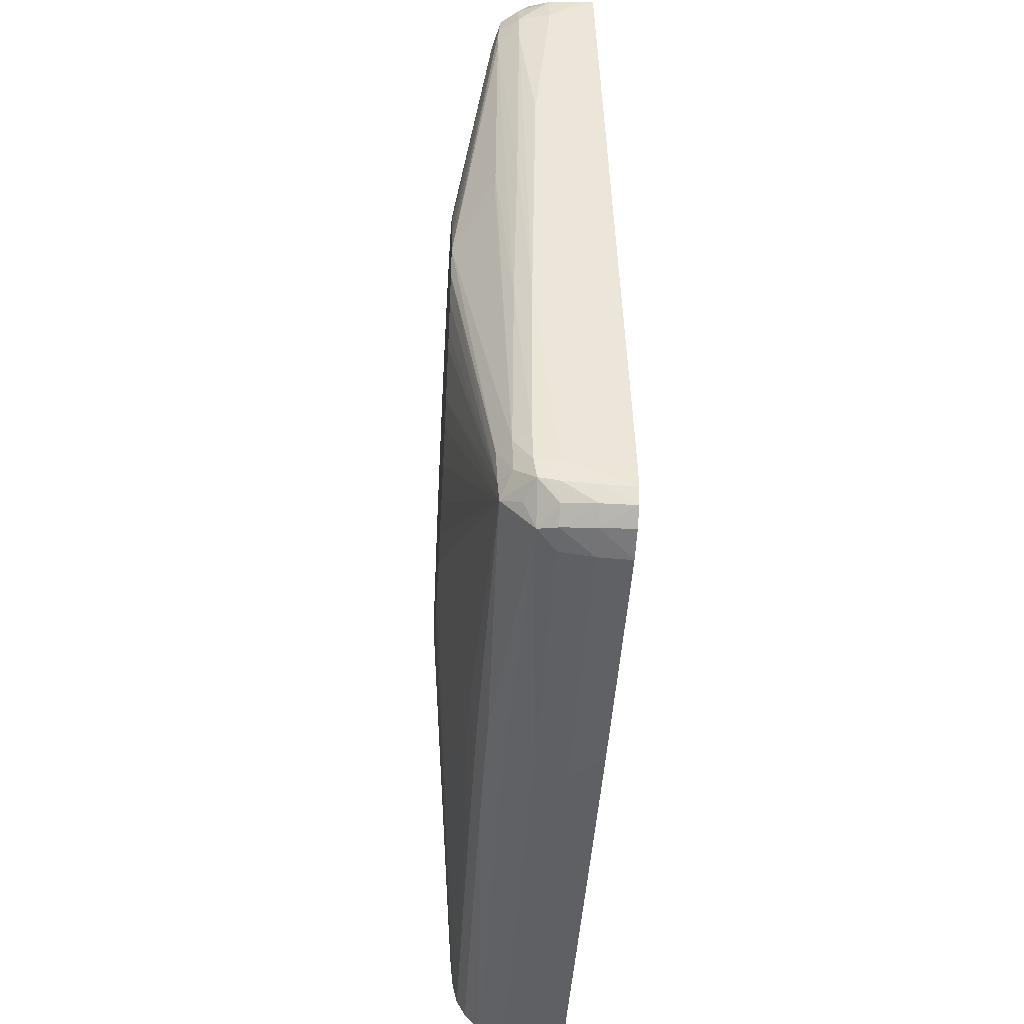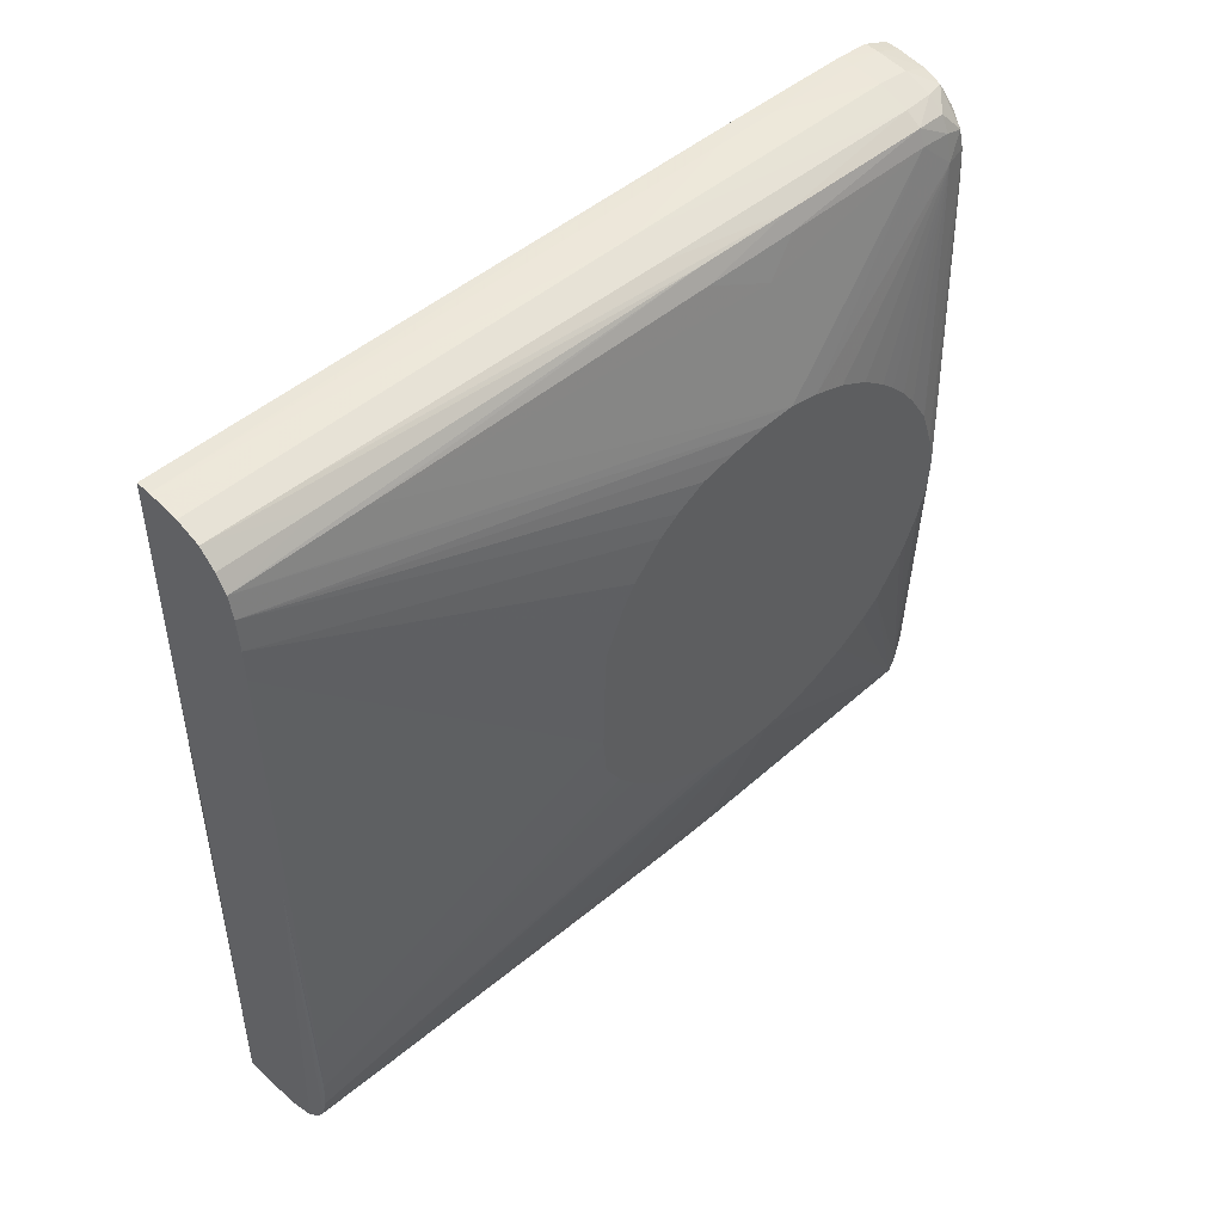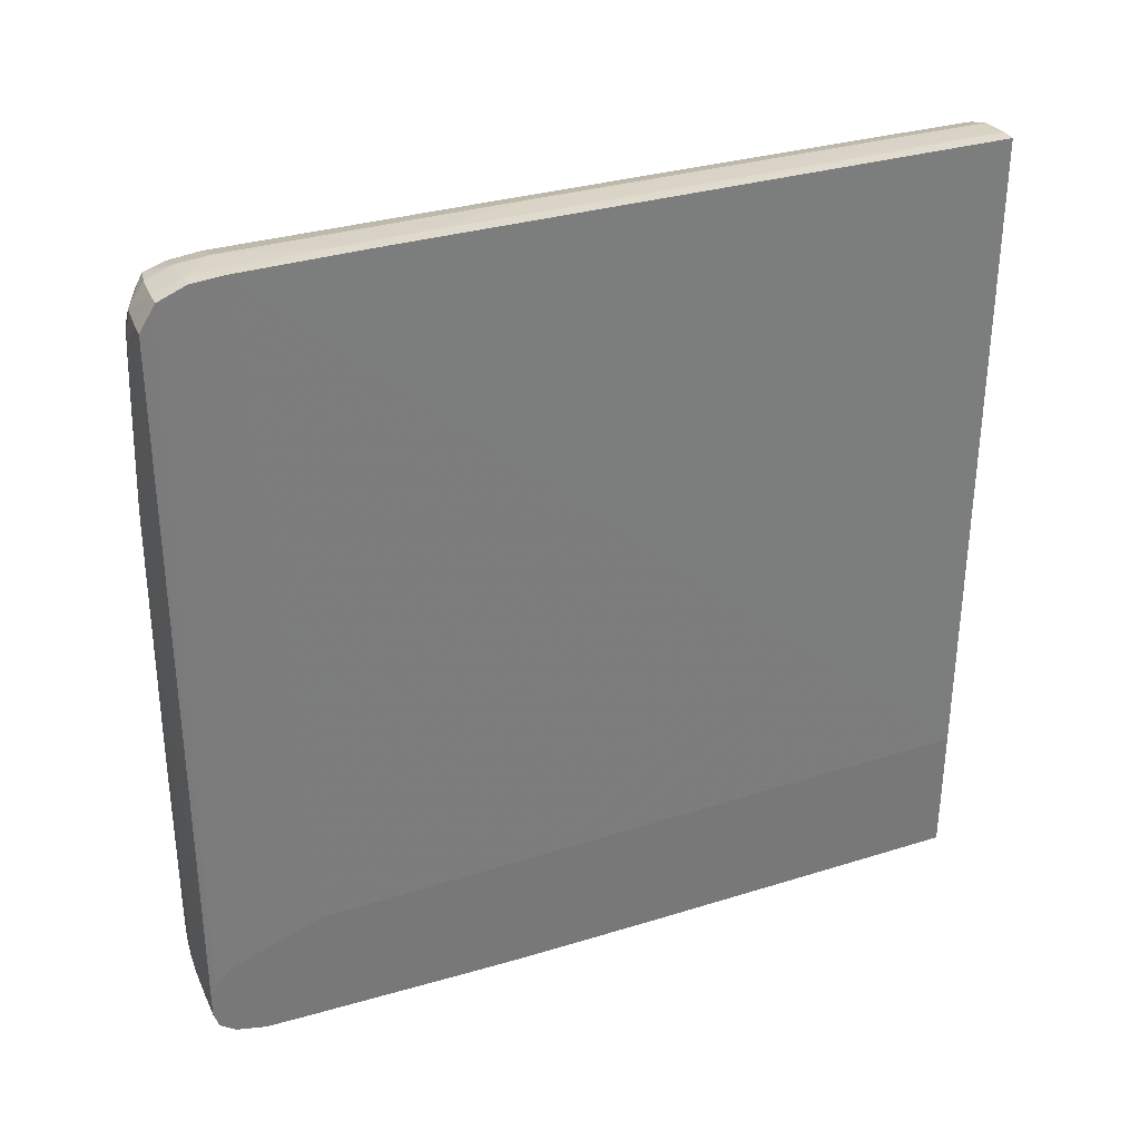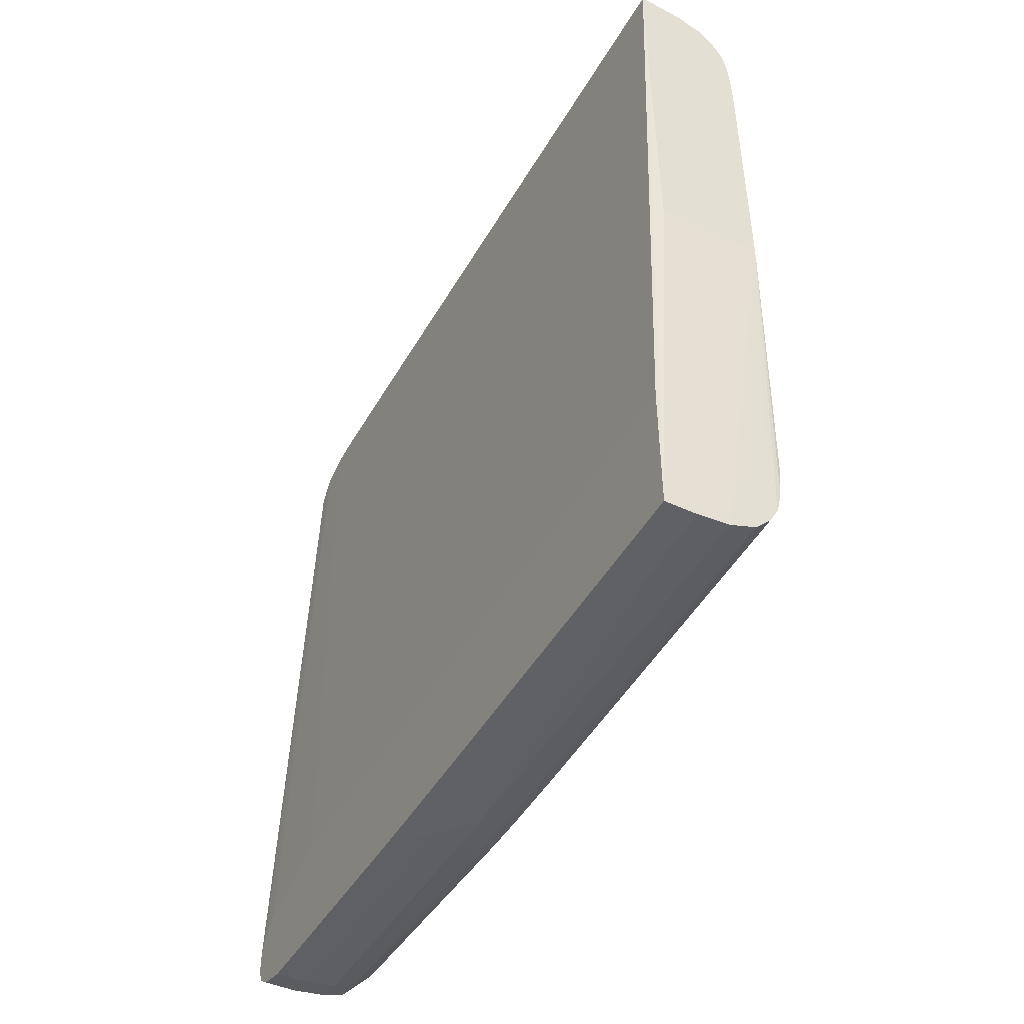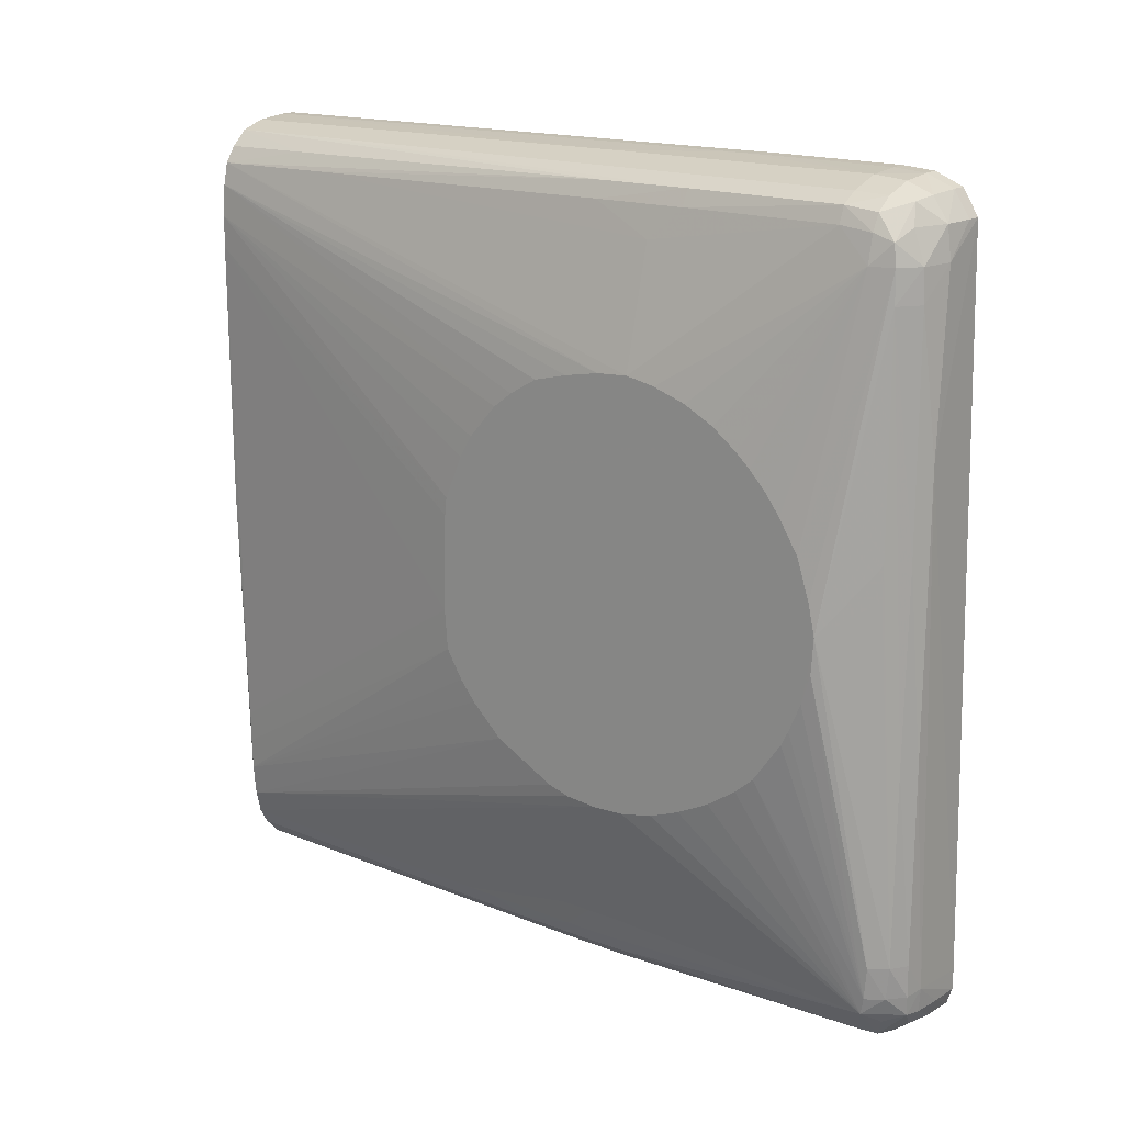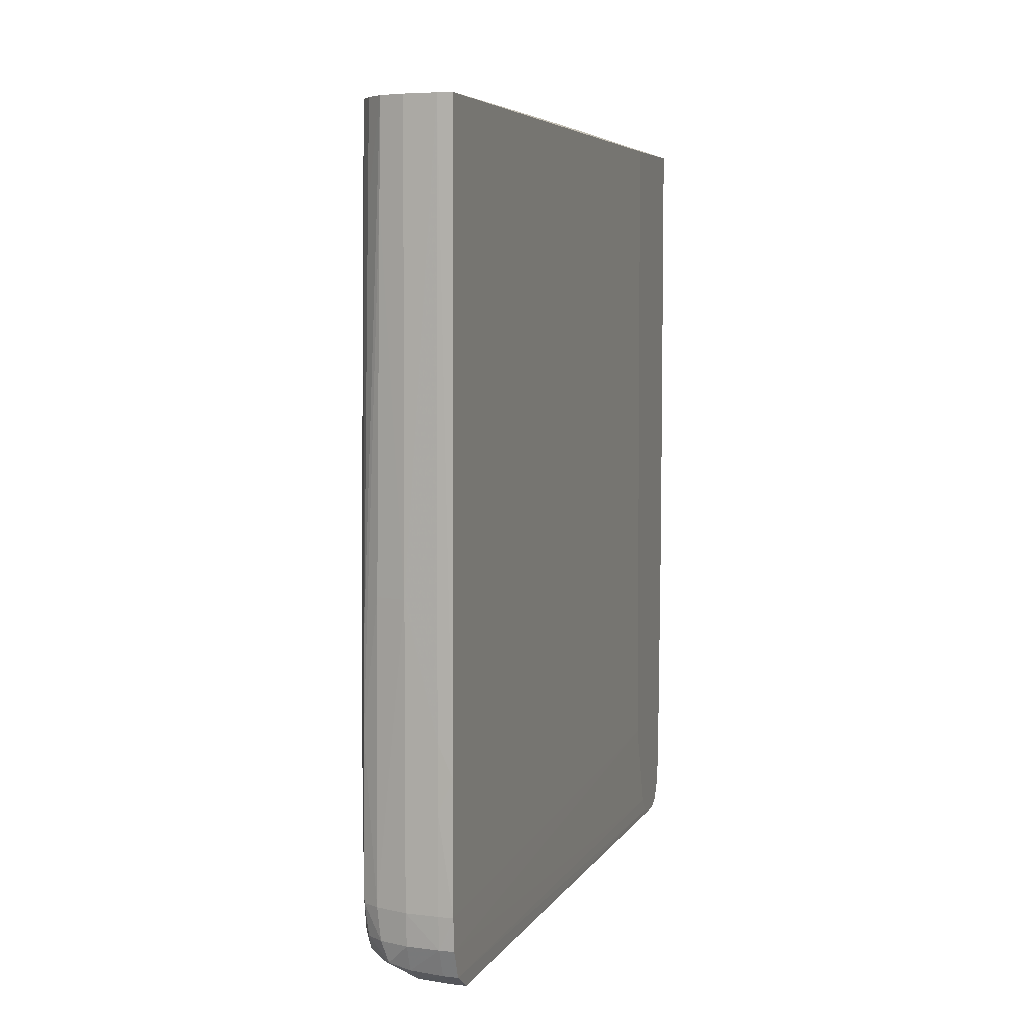
<metadata>
{"format":"obj","ext":"obj","renderer":"f3d","projection":"perspective","resolution":1024,"background":"white","views":[{"elev":-44.2,"azim":-3.5,"up":"+Z"},{"elev":48.0,"azim":-133.4,"up":"+Z"},{"elev":33.6,"azim":67.0,"up":"+Z"},{"elev":-47.1,"azim":151.4,"up":"+Z"},{"elev":17.3,"azim":-51.6,"up":"+Z"},{"elev":6.1,"azim":16.0,"up":"+Y"}]}
</metadata>
<code>
v -0.02654 -0.01705 -0.01564
v -0.02654 -0.01705 -0.01043
v -0.02654 -0.04823 -0.01321
v -0.02654 -0.04382 -0.01071
v -0.02654 -0.0474 -0.01196
v -0.02654 -0.04801 -0.0126
v -0.02721 -0.04795 0.01419
v -0.02721 -0.04735 0.01514
v -0.02777 -0.04734 0.01514
v -0.02777 -0.04794 0.01419
v -0.029 -0.04785 0.01419
v -0.029 -0.04726 0.01507
v -0.02777 -0.04628 0.01556
v -0.02721 -0.04628 0.01557
v -0.02721 -0.04504 0.01566
v -0.02777 -0.04504 0.01564
v -0.029 -0.04504 0.01555
v -0.029 -0.04628 0.01544
v -0.02984 -0.0471 0.01494
v -0.03025 -0.04733 0.01417
v -0.03093 -0.04704 0.01375
v -0.03071 -0.04628 0.01462
v -0.03009 -0.04628 0.01508
v -0.03082 -0.04504 0.01476
v -0.03103 -0.04628 0.01401
v -0.03106 -0.04504 0.01414
v -0.0311 -0.03887 0.01413
v -0.0308 -0.03887 0.01475
v -0.0302 -0.04504 0.01515
v -0.029 -0.03394 0.01549
v -0.02777 -0.03887 0.01564
v -0.02777 -0.04134 0.01565
v -0.02721 -0.04011 0.01566
v -0.02721 -0.01669 0.01545
v -0.02777 -0.01669 0.01545
v -0.029 -0.01913 0.01536
v -0.029 -0.01669 0.01533
v -0.02994 -0.01669 0.01501
v -0.02998 -0.02037 0.01504
v -0.03013 -0.03394 0.0151
v -0.03077 -0.03517 0.01471
v -0.03109 -0.03517 0.01409
v -0.03142 -0.03764 0.01296
v -0.03101 -0.0216 0.01389
v -0.03262 -0.03771 0.00843
v -0.03097 -0.01669 0.01381
v -0.0306 -0.02037 0.01449
v -0.03055 -0.01669 0.01443
v -0.03116 -0.01669 0.01296
v -0.03262 -0.03647 0.008347
v -0.03262 -0.04016 0.007799
v -0.03262 -0.03887 0.008216
v -0.03126 -0.04628 0.01296
v -0.03101 -0.04716 0.01296
v -0.03262 -0.04483 0.003318
v -0.03262 -0.04533 0.001818
v -0.03262 -0.0435 0.005288
v -0.03262 -0.04408 0.004527
v -0.03262 -0.04286 0.005962
v -0.03262 -0.0423 0.006467
v -0.03262 -0.04133 0.0072
v -0.03262 -0.03064 0.005186
v -0.03262 -0.02941 0.002647
v -0.03262 -0.04559 0.000618
v -0.03105 -0.04721 0.01172
v -0.0311 -0.04725 0.003086
v -0.0311 -0.04725 0.001851
v -0.03051 -0.04784 -0.01172
v -0.031 -0.04722 -0.01172
v -0.03047 -0.04771 -0.01296
v -0.03094 -0.04709 -0.01296
v -0.03262 -0.0455 -0.0007171
v -0.03262 -0.04516 -0.001852
v -0.03262 -0.04469 -0.002948
v -0.03262 -0.04441 -0.003504
v -0.03262 -0.04331 -0.005057
v -0.03262 -0.04258 -0.005703
v -0.03262 -0.04143 -0.006487
v -0.03262 -0.04016 -0.007127
v -0.03262 -0.03895 -0.007601
v -0.03262 -0.03764 -0.007873
v -0.03262 -0.0364 -0.007935
v -0.03131 -0.0364 -0.01296
v -0.03132 -0.03517 -0.01296
v -0.03132 -0.03394 -0.01296
v -0.0313 -0.03024 -0.01296
v -0.03098 -0.02037 -0.01386
v -0.03096 -0.01705 -0.01382
v -0.03116 -0.01705 -0.01296
v -0.03262 -0.03517 -0.007831
v -0.03262 -0.02934 0.00195
v -0.03262 -0.0343 -0.007588
v -0.03262 -0.03189 -0.006347
v -0.03262 -0.03064 -0.005167
v -0.03262 -0.03002 -0.004407
v -0.03262 -0.02937 -0.003325
v -0.03262 -0.02925 -0.001803
v -0.03127 -0.01669 0.01049
v -0.03125 -0.01669 0.01172
v -0.03262 -0.03013 0.004321
v -0.03262 -0.03179 0.006473
v -0.03262 -0.03255 0.007064
v -0.03262 -0.03368 0.007726
v -0.03262 -0.03505 0.008077
v -0.02728 -0.01669 0.0001503
v -0.03126 -0.01669 0.0001503
v -0.03131 -0.01705 -0.009255
v -0.0313 -0.01705 -0.01049
v -0.03128 -0.01705 -0.01172
v -0.03062 -0.01705 -0.01444
v -0.0307 -0.03147 -0.01458
v -0.03102 -0.029 -0.01394
v -0.03102 -0.03024 -0.01395
v -0.03103 -0.03394 -0.01396
v -0.03103 -0.03517 -0.01395
v -0.03102 -0.0364 -0.01394
v -0.03068 -0.03517 -0.01457
v -0.03069 -0.03394 -0.01458
v -0.03008 -0.03147 -0.01511
v -0.03008 -0.03394 -0.01511
v -0.03007 -0.03517 -0.0151
v -0.03005 -0.0364 -0.01509
v -0.029 -0.03517 -0.0155
v -0.029 -0.03394 -0.01552
v -0.029 -0.0179 -0.01549
v -0.02777 -0.01913 -0.01563
v -0.02777 -0.03147 -0.01564
v -0.02777 -0.03394 -0.01564
v -0.02777 -0.03517 -0.01563
v -0.02777 -0.03764 -0.01557
v -0.029 -0.0364 -0.01547
v -0.02975 -0.04628 -0.0149
v -0.03067 -0.0364 -0.01455
v -0.03087 -0.04695 -0.01361
v -0.02974 -0.04818 -0.01372
v -0.02986 -0.04823 -0.01296
v -0.029 -0.04829 -0.01296
v -0.029 -0.04822 -0.01386
v -0.02777 -0.048 -0.01457
v -0.029 -0.04784 -0.01448
v -0.0297 -0.04702 -0.01486
v -0.03013 -0.04739 -0.01407
v -0.029 -0.04628 -0.01511
v -0.029 -0.04723 -0.01496
v -0.02777 -0.04628 -0.01528
v -0.02654 -0.04504 -0.01539
v -0.02654 -0.04628 -0.01534
v -0.02654 -0.03764 -0.0156
v -0.02654 -0.0364 -0.01563
v -0.02654 -0.03517 -0.01565
v -0.02654 -0.03024 -0.01568
v -0.02654 -0.02283 -0.01566
v -0.02777 -0.01705 -0.01562
v -0.029 -0.01705 -0.01549
v -0.02721 -0.01669 0.009413
v -0.03 -0.01705 -0.01509
v -0.02654 -0.04802 -0.01461
v -0.02654 -0.04741 -0.01506
v -0.02777 -0.04738 -0.01504
v -0.02777 -0.04823 -0.01396
v -0.02654 -0.04823 -0.01399
v -0.02964 -0.04814 0.006369
v -0.02984 -0.04821 -0.00432
v -0.02989 -0.04824 -0.01172
v -0.03045 -0.04785 -0.00432
v -0.03032 -0.04787 0.003086
v -0.03024 -0.04781 0.01172
v -0.03024 -0.04775 0.01296
v -0.029 -0.04801 0.01296
f 135 137 136
f 135 136 70
f 76 77 134
f 135 70 134
f 70 71 134
f 76 71 75
f 76 134 71
f 78 134 77
f 116 134 83
f 80 134 79
f 80 81 134
f 133 122 132
f 83 134 81
f 117 122 133
f 116 133 134
f 116 117 133
f 135 138 137
f 78 79 134
f 135 139 138
f 146 148 147
f 135 141 140
f 149 148 129
f 132 122 131
f 149 150 148
f 129 148 130
f 146 130 148
f 146 147 145
f 146 145 130
f 131 130 145
f 143 132 131
f 143 131 145
f 143 145 144
f 143 144 141
f 143 141 132
f 132 141 134
f 142 134 141
f 135 134 142
f 135 142 141
f 135 140 139
f 123 131 122
f 110 88 106
f 123 129 130
f 115 116 83
f 115 83 84
f 115 84 114
f 114 84 85
f 114 85 113
f 113 85 112
f 85 86 87
f 85 87 112
f 87 111 112
f 87 110 111
f 87 88 110
f 89 106 88
f 95 96 109
f 95 109 94
f 94 109 93
f 149 129 150
f 89 90 92
f 115 117 116
f 123 130 131
f 115 118 117
f 114 111 118
f 123 124 129
f 124 128 129
f 124 127 128
f 124 126 127
f 124 125 126
f 124 119 125
f 120 119 124
f 121 120 124
f 121 124 123
f 121 123 122
f 121 122 117
f 121 117 118
f 121 118 120
f 120 118 119
f 118 111 119
f 113 112 111
f 114 113 111
f 115 114 118
f 128 150 129
f 97 98 107
f 151 1 150
f 10 11 169
f 10 169 7
f 169 162 7
f 167 163 162
f 167 162 169
f 167 169 168
f 167 168 65
f 167 65 166
f 167 166 163
f 165 164 163
f 165 163 166
f 165 166 65
f 165 65 66
f 165 66 68
f 165 68 164
f 70 136 68
f 68 136 164
f 11 168 169
f 164 136 137
f 11 20 168
f 54 168 21
f 89 92 93
f 8 6 5
f 23 19 18
f 17 23 18
f 15 4 2
f 41 44 42
f 43 26 27
f 43 45 26
f 25 21 22
f 64 74 73
f 38 34 49
f 133 132 134
f 138 139 160
f 138 160 137
f 66 67 68
f 162 3 7
f 54 65 168
f 20 21 168
f 164 137 163
f 163 137 162
f 162 137 3
f 119 156 154
f 154 156 106
f 2 1 34
f 155 105 34
f 155 34 1
f 155 1 105
f 106 105 1
f 153 106 1
f 153 154 106
f 153 125 154
f 153 126 125
f 151 128 127
f 151 127 126
f 152 151 126
f 152 126 153
f 152 153 1
f 152 1 151
f 111 156 119
f 110 156 111
f 110 106 156
f 119 154 125
f 161 157 3
f 161 3 137
f 161 137 160
f 161 160 157
f 157 160 139
f 140 141 144
f 140 144 139
f 159 145 147
f 151 150 128
f 144 145 159
f 159 157 139
f 158 157 159
f 158 159 147
f 158 147 157
f 157 147 3
f 147 1 3
f 148 150 147
f 150 1 147
f 144 159 139
f 89 93 109
f 58 55 53
f 108 106 109
f 28 39 41
f 40 39 28
f 40 28 29
f 40 29 30
f 40 30 39
f 39 30 36
f 39 36 37
f 39 37 38
f 37 34 38
f 35 34 37
f 35 37 36
f 35 36 30
f 35 30 31
f 35 31 33
f 35 33 34
f 33 2 34
f 33 15 2
f 28 41 42
f 32 17 16
f 28 42 27
f 44 43 42
f 53 25 26
f 53 26 52
f 52 26 45
f 52 45 51
f 45 50 51
f 45 46 50
f 46 49 50
f 46 38 49
f 48 38 46
f 48 46 47
f 48 47 38
f 41 39 38
f 41 38 47
f 41 47 46
f 41 46 44
f 44 46 45
f 44 45 43
f 42 43 27
f 53 21 25
f 32 16 15
f 32 33 31
f 13 14 15
f 89 109 106
f 14 5 4
f 14 8 5
f 9 8 14
f 9 14 13
f 9 13 12
f 9 12 11
f 9 11 10
f 9 10 7
f 9 7 8
f 8 7 6
f 6 7 3
f 6 3 5
f 5 3 4
f 4 3 2
f 2 3 1
f 13 15 16
f 32 15 33
f 13 16 17
f 13 18 12
f 32 31 17
f 17 31 30
f 17 30 29
f 17 29 23
f 24 23 29
f 24 29 28
f 24 28 27
f 24 27 26
f 24 26 25
f 24 25 22
f 24 22 23
f 23 22 19
f 19 22 21
f 19 21 20
f 19 20 11
f 19 11 12
f 19 12 18
f 13 17 18
f 53 54 21
f 14 4 15
f 55 56 54
f 100 99 63
f 63 99 98
f 91 64 63
f 91 63 98
f 91 98 97
f 91 97 96
f 91 96 95
f 91 95 94
f 91 94 93
f 91 93 92
f 91 92 90
f 91 90 64
f 82 64 90
f 82 90 89
f 82 89 88
f 82 88 87
f 82 87 86
f 100 62 99
f 82 86 85
f 100 63 62
f 101 49 99
f 55 54 53
f 108 109 96
f 108 96 97
f 108 97 107
f 108 107 106
f 106 107 98
f 106 98 105
f 105 98 34
f 98 49 34
f 104 50 49
f 104 49 103
f 104 103 50
f 103 62 50
f 101 62 103
f 102 101 103
f 102 103 49
f 102 49 101
f 101 99 62
f 82 85 84
f 99 49 98
f 82 83 81
f 64 54 56
f 64 56 63
f 63 56 62
f 56 57 62
f 62 57 50
f 51 50 57
f 53 52 51
f 61 53 51
f 61 51 57
f 60 61 57
f 60 53 61
f 59 53 60
f 59 57 53
f 58 53 57
f 58 57 55
f 82 84 83
f 55 57 56
f 64 65 54
f 64 66 65
f 59 60 57
f 64 68 67
f 82 81 64
f 64 80 79
f 64 79 78
f 64 81 80
f 64 78 77
f 64 77 76
f 64 76 75
f 74 75 71
f 64 75 74
f 72 73 71
f 72 64 73
f 69 64 72
f 69 72 71
f 69 71 70
f 69 70 68
f 69 68 64
f 74 71 73
f 64 67 66

</code>
